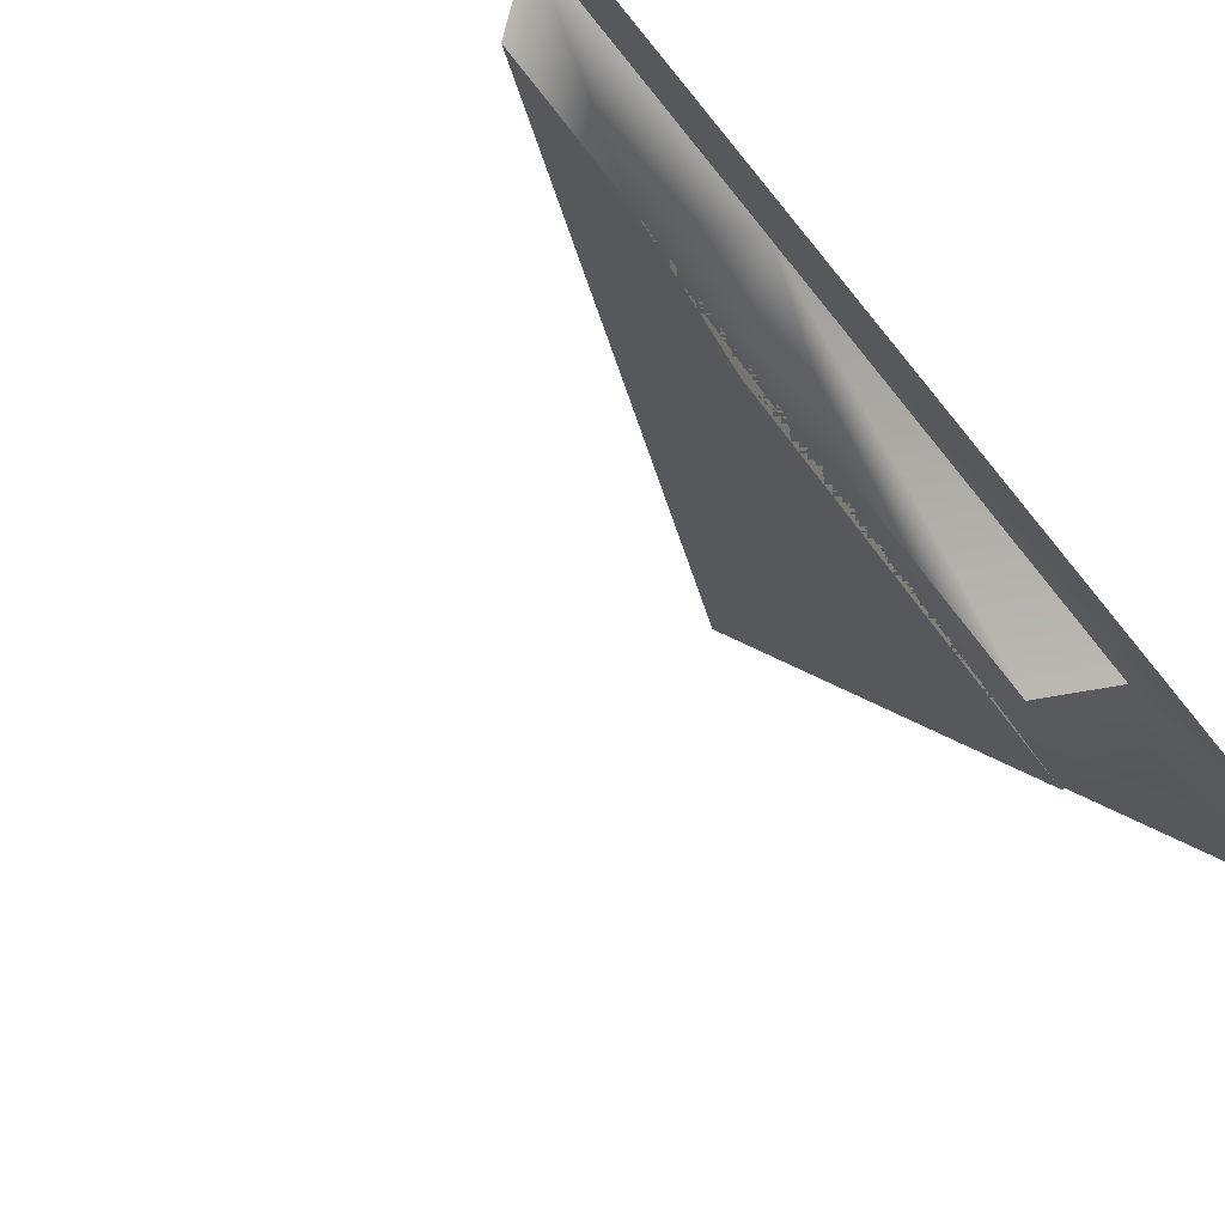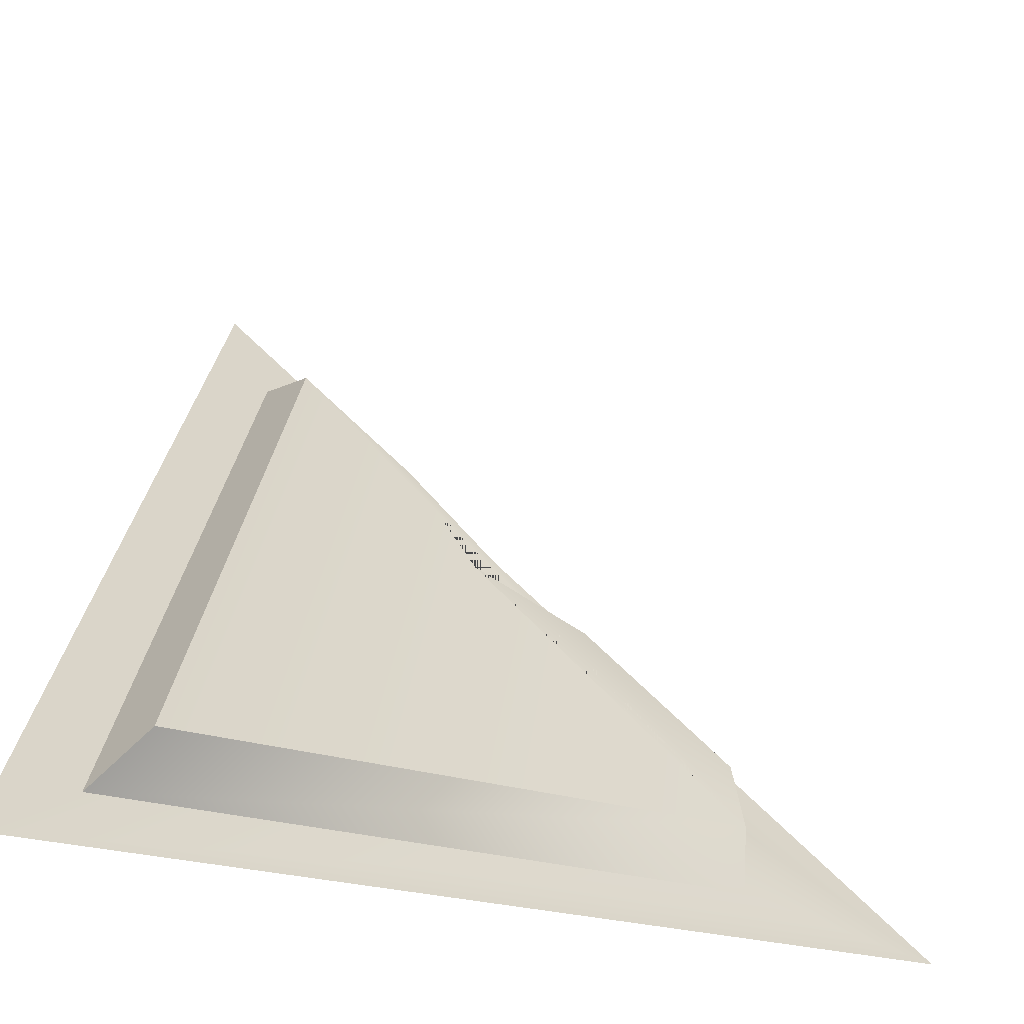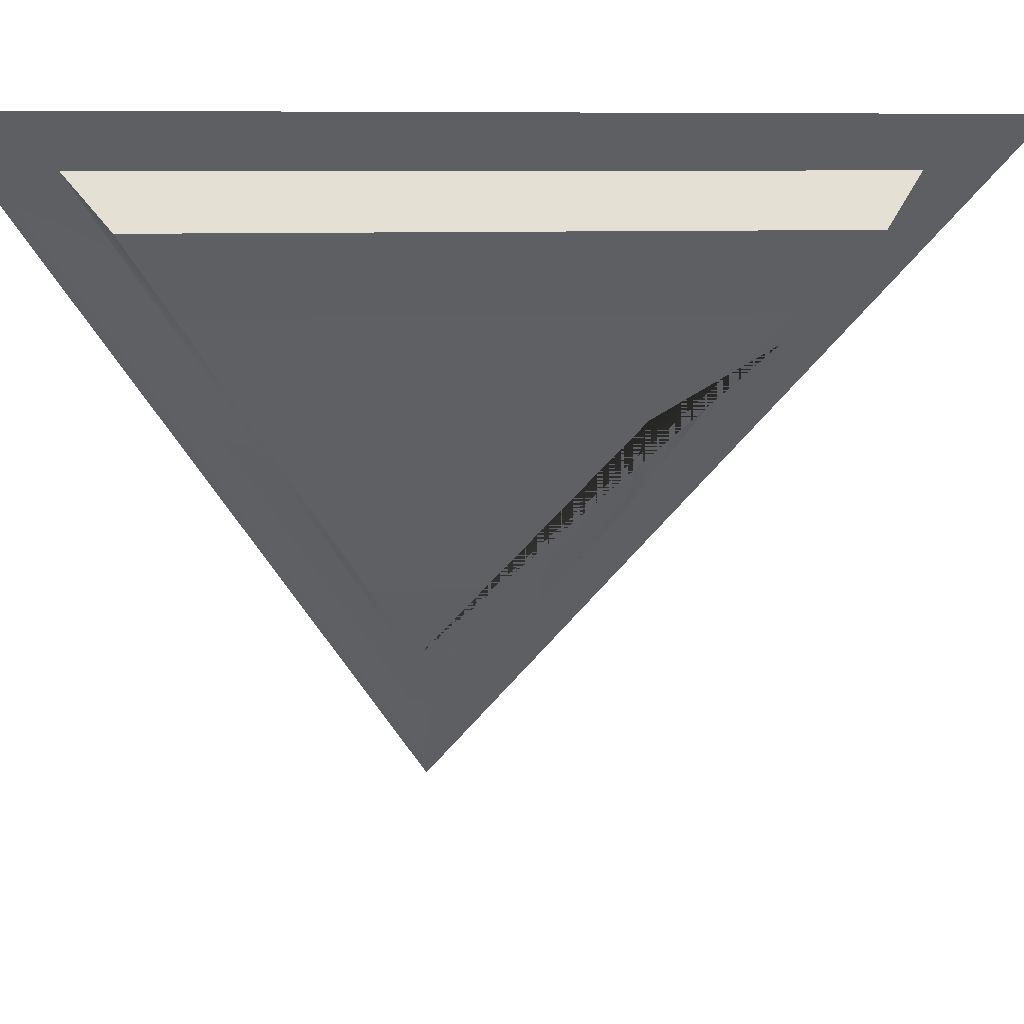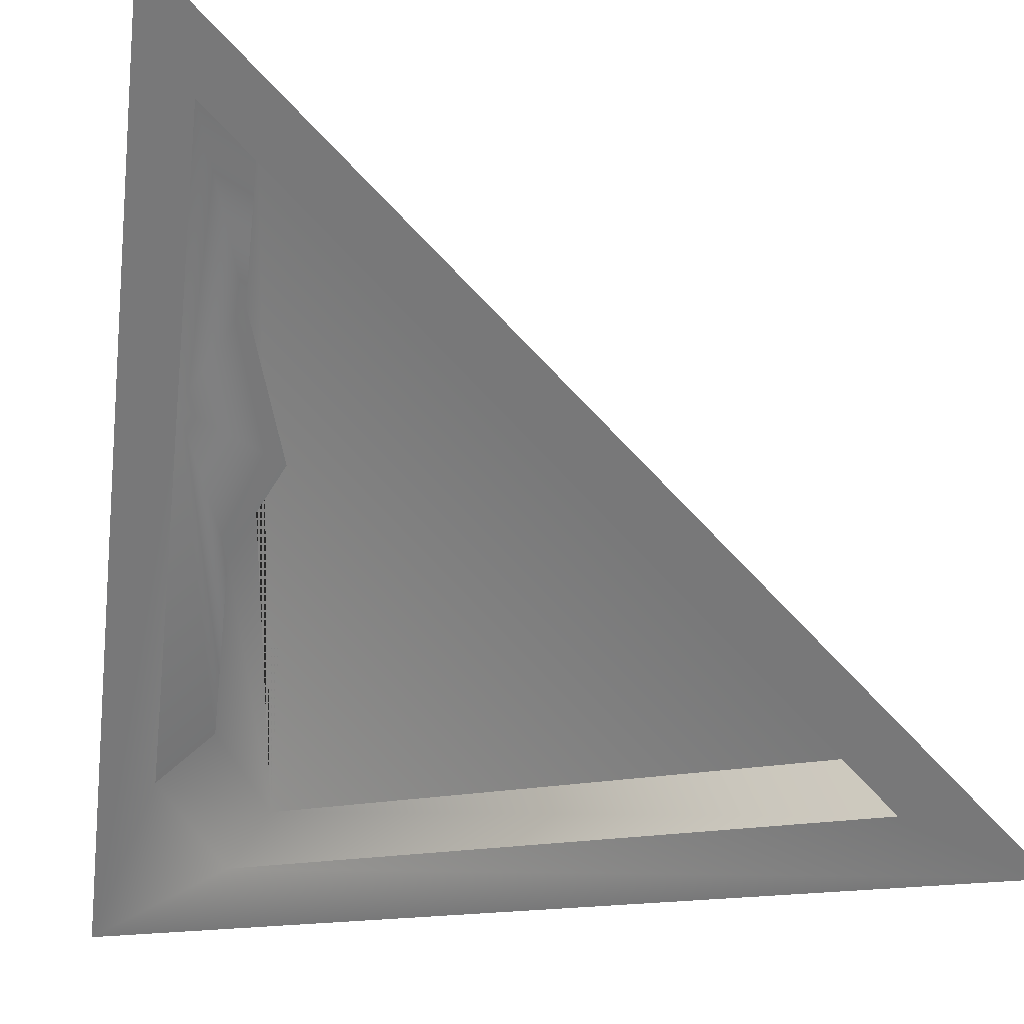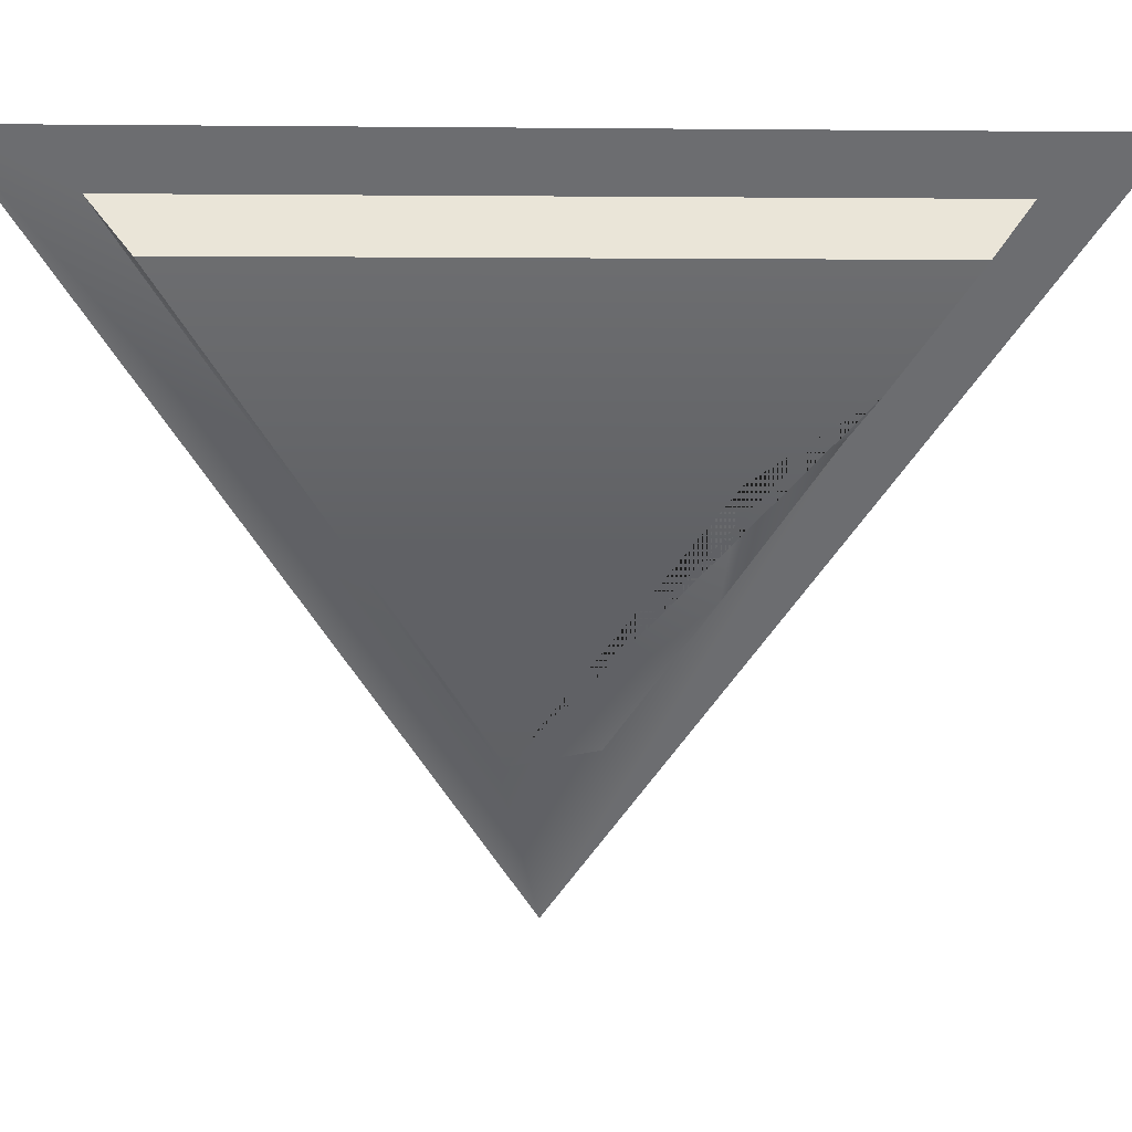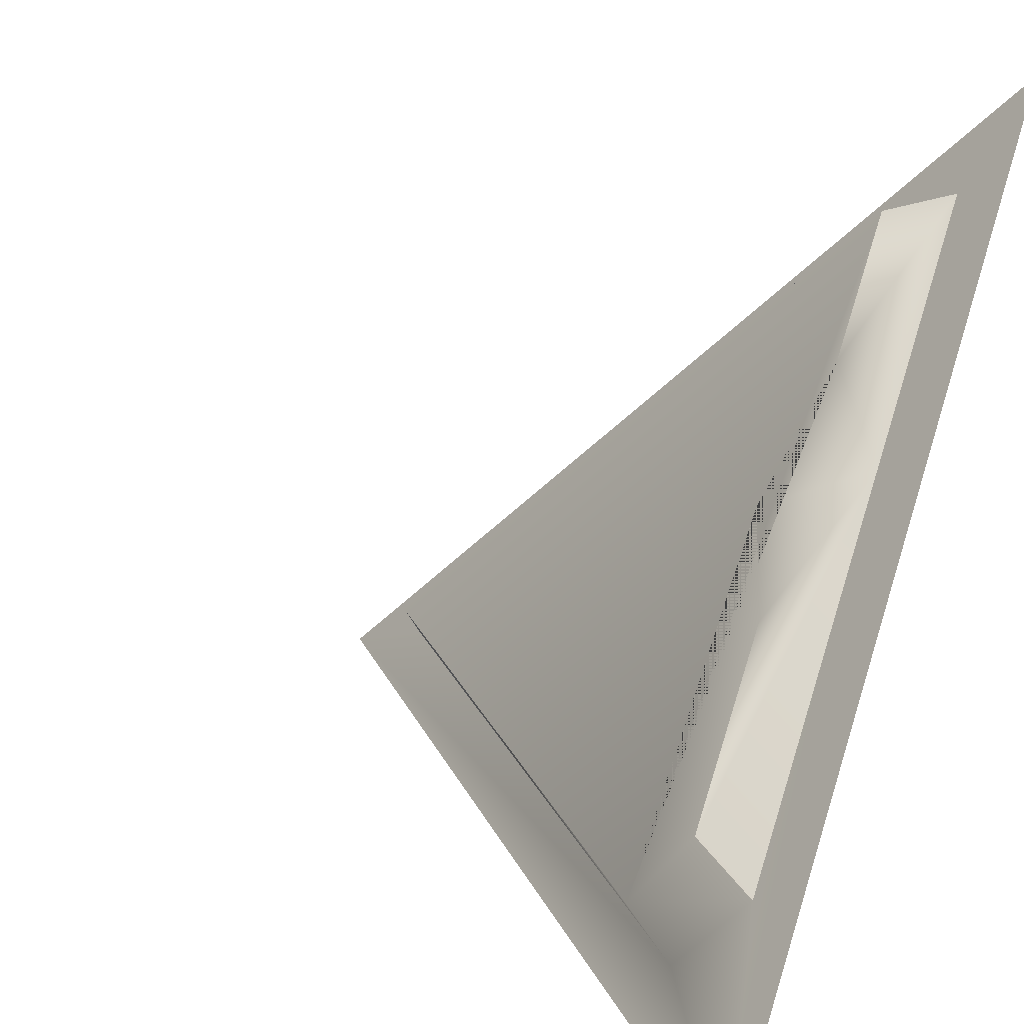
<metadata>
{"format":"obj","ext":"obj","renderer":"f3d","projection":"perspective","resolution":1024,"background":"white","views":[{"elev":-38.5,"azim":58.9,"up":"+Y"},{"elev":-19.1,"azim":-81.7,"up":"+Z"},{"elev":7.6,"azim":-55.8,"up":"+Y"},{"elev":-13.4,"azim":170.6,"up":"+Z"},{"elev":0.9,"azim":-48.0,"up":"+Y"},{"elev":23.1,"azim":25.3,"up":"+Z"}]}
</metadata>
<code>
v 0 2.5 1e-06
v -2.5 5 -1e-06
v -4e-06 5 2.5
v -0.1803 4.82 2.139
v -2.139 4.82 0.1803
v -0.369 4.631 2.109
v -0.1803 3.131 0.4506
v -2.109 4.631 0.3689
v -0.5598 3.082 0.369
v -0.369 3.138 0.6153
v -0.4196 3.1 0.1803
v -0.369 4.249 1.726
v -0.369 3.625 1.102
v -0.1803 4.122 1.441
v -0.5193 3.984 1.311
f 12 15 14
f 1 3 4 14 7
f 3 2 5 4
f 11 1 7
f 4 5 8 6
f 9 11 7 10
f 5 11 9 8
f 2 1 11 5
f 10 7 14 13
f 12 14 4 6
f 9 10 13 15 12 6 8
f 14 15 13

</code>
